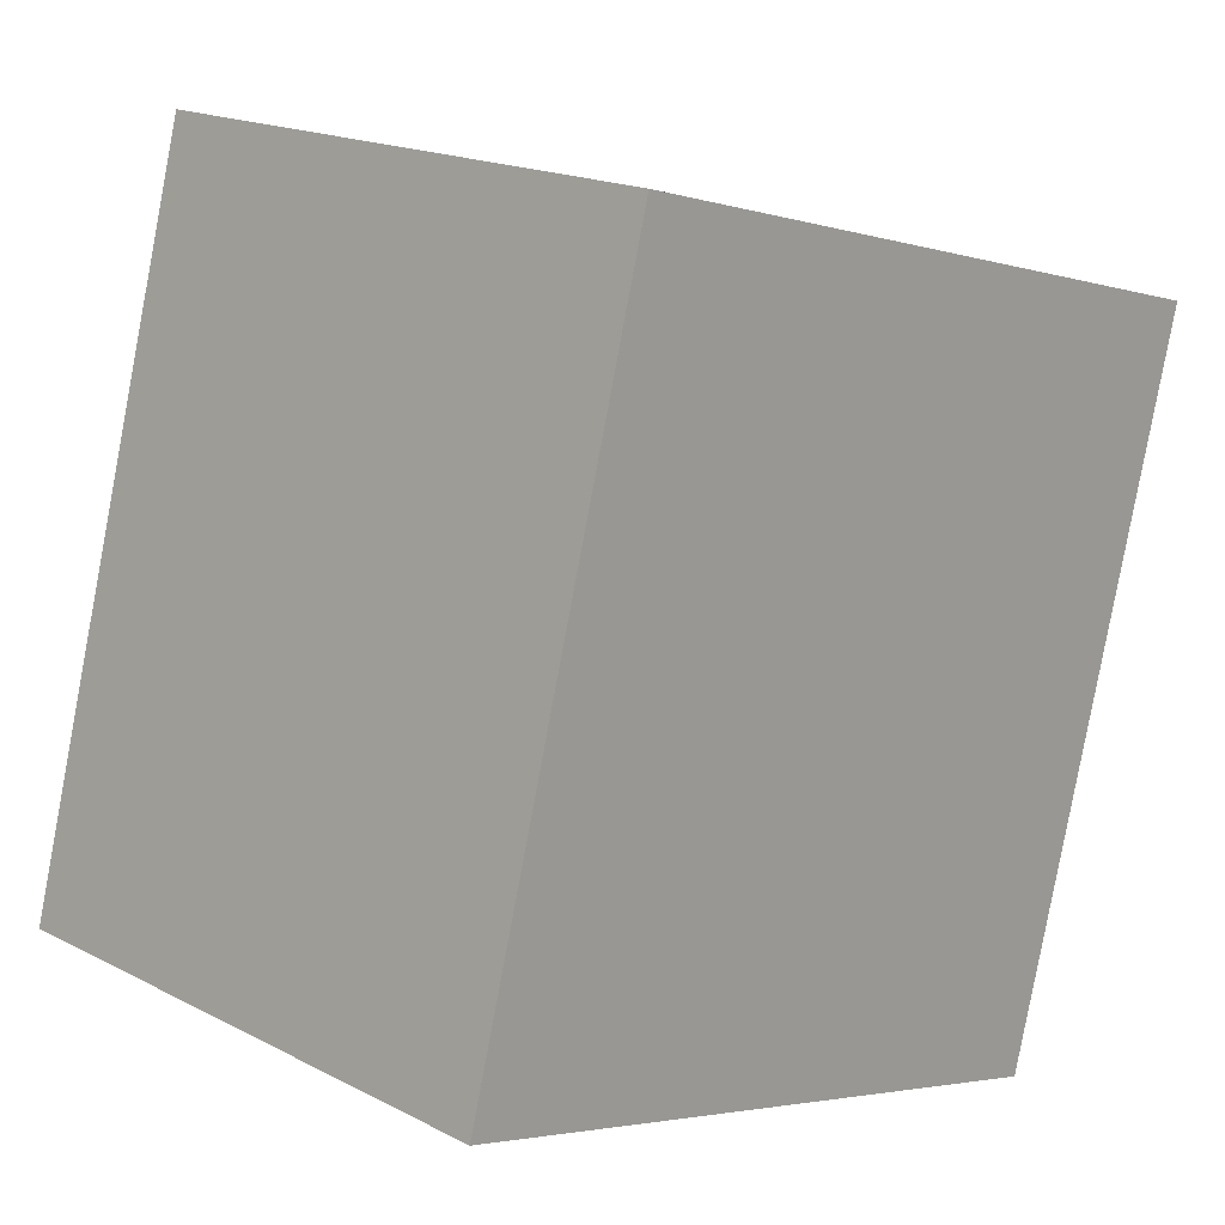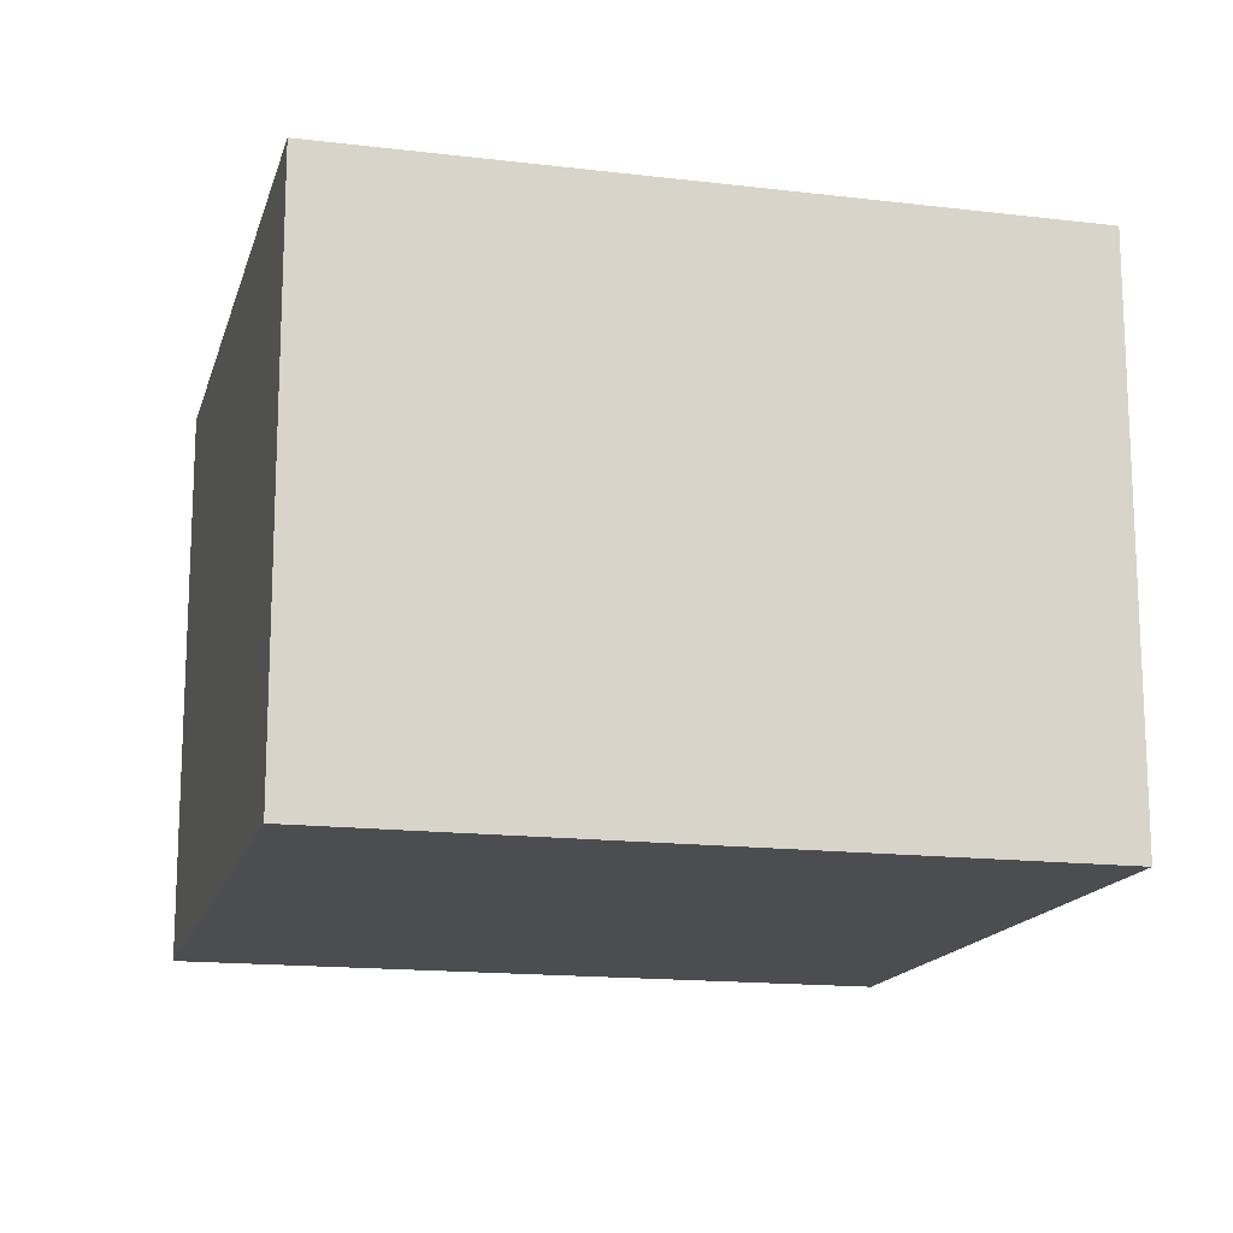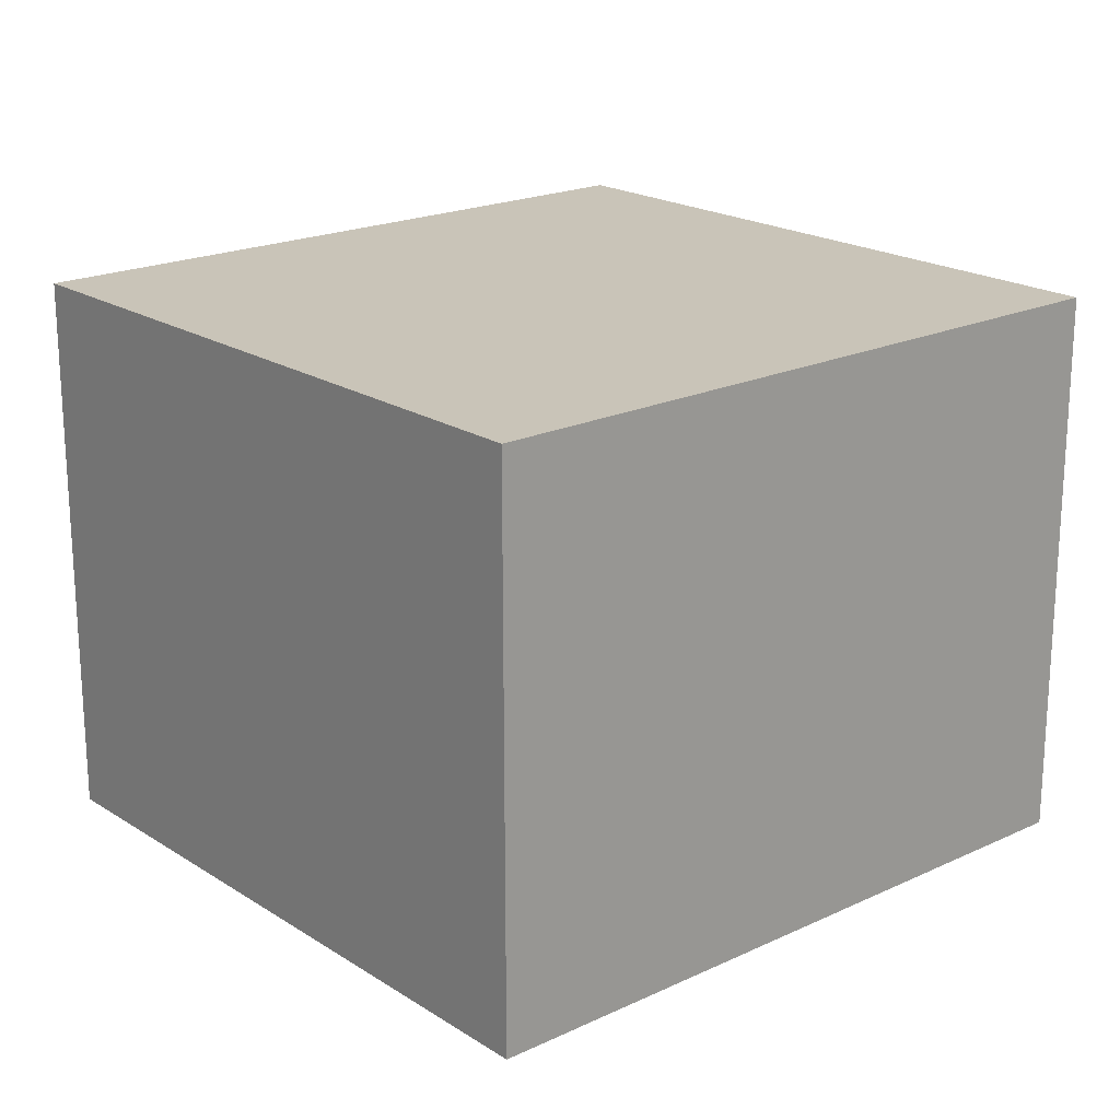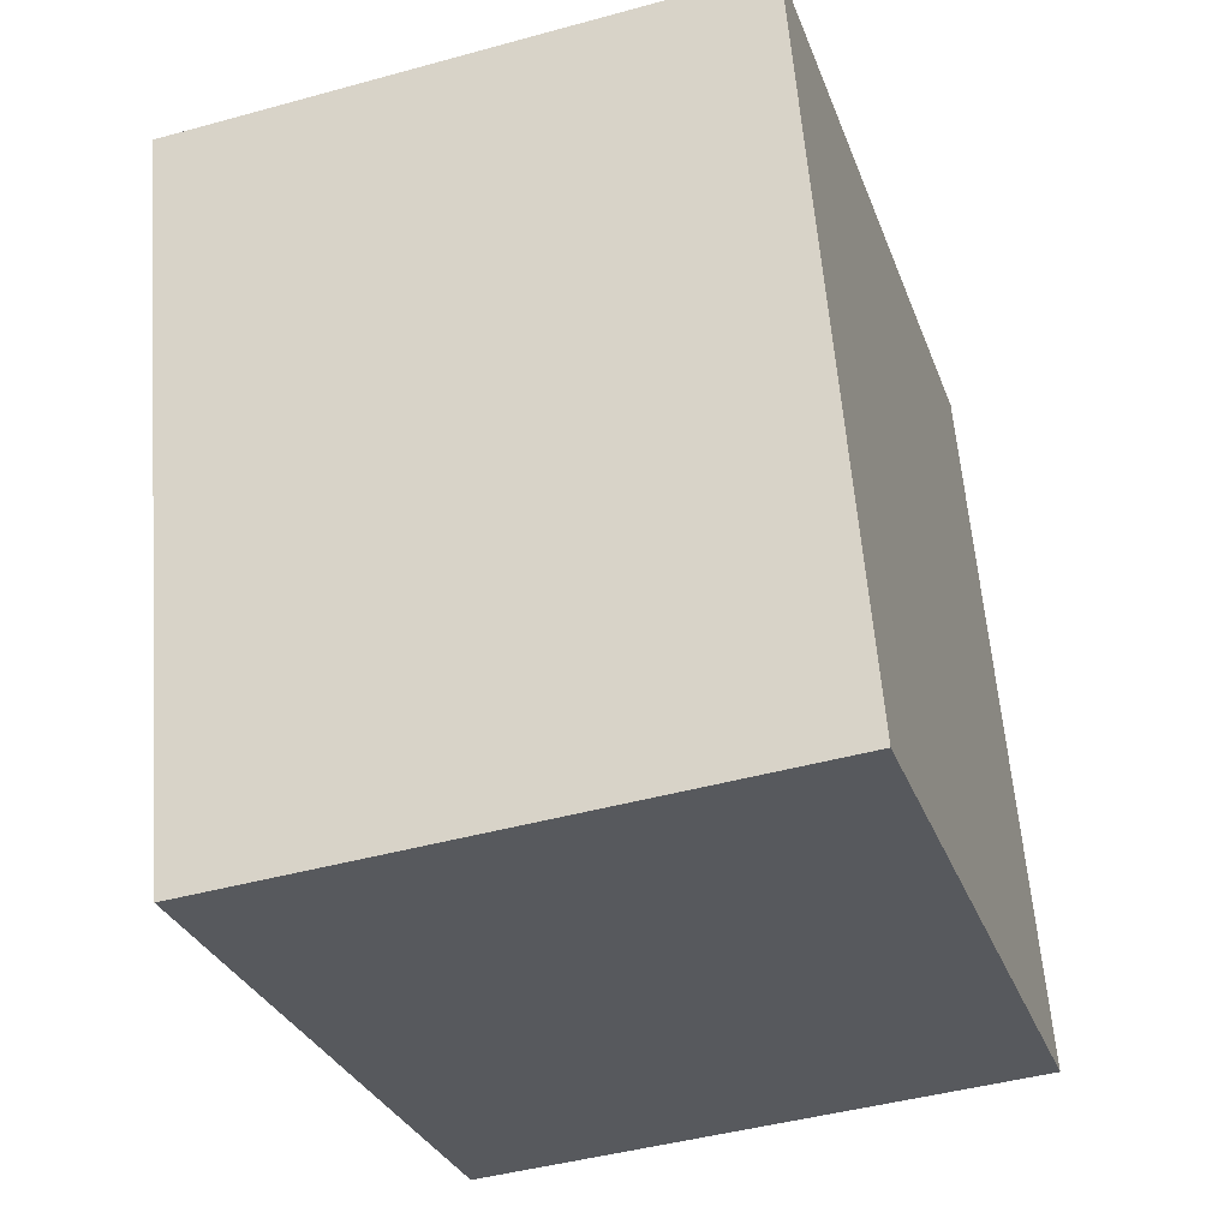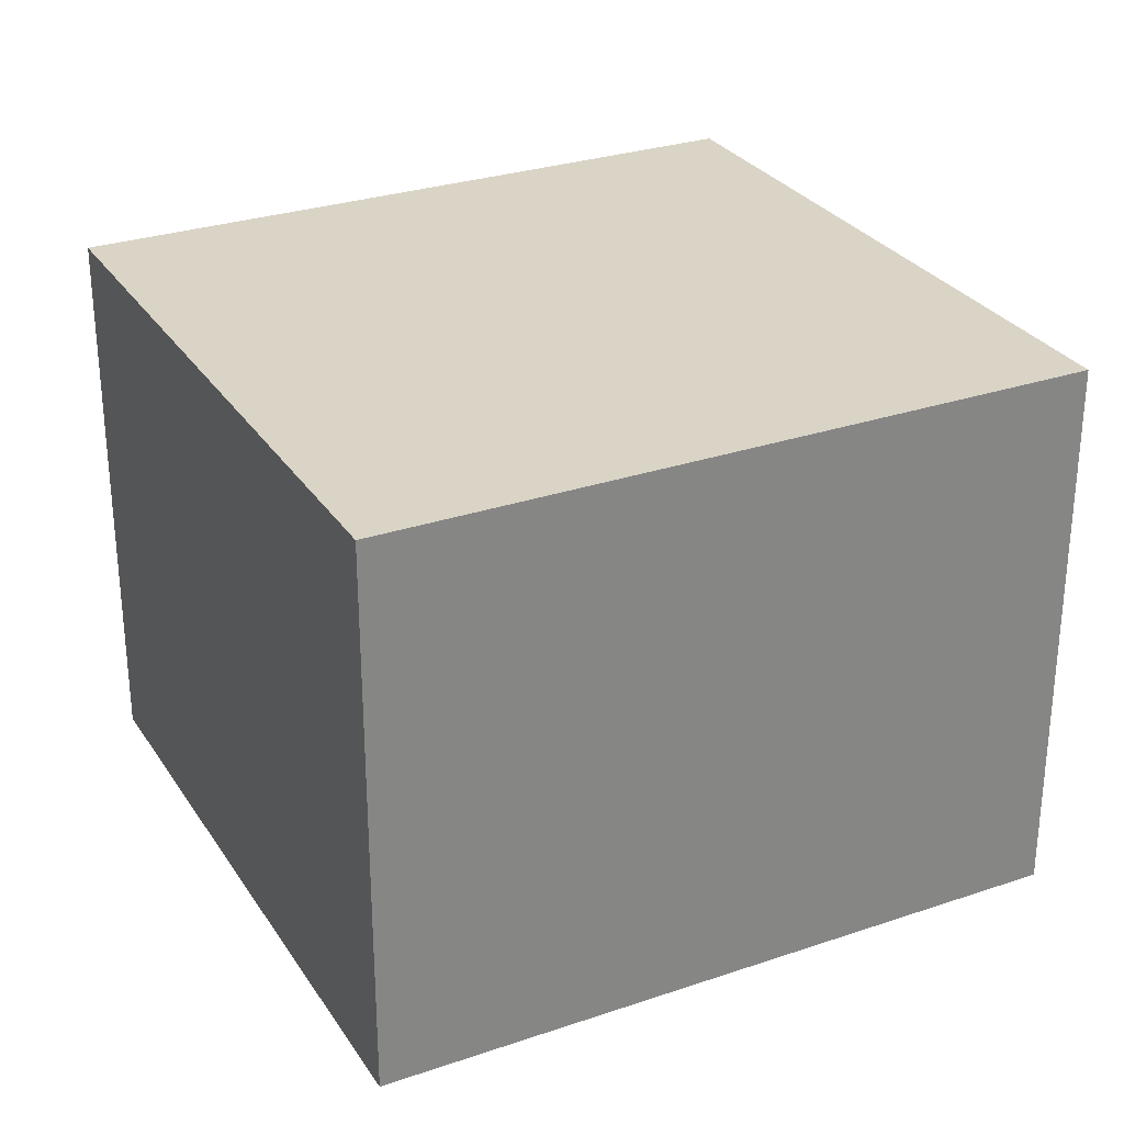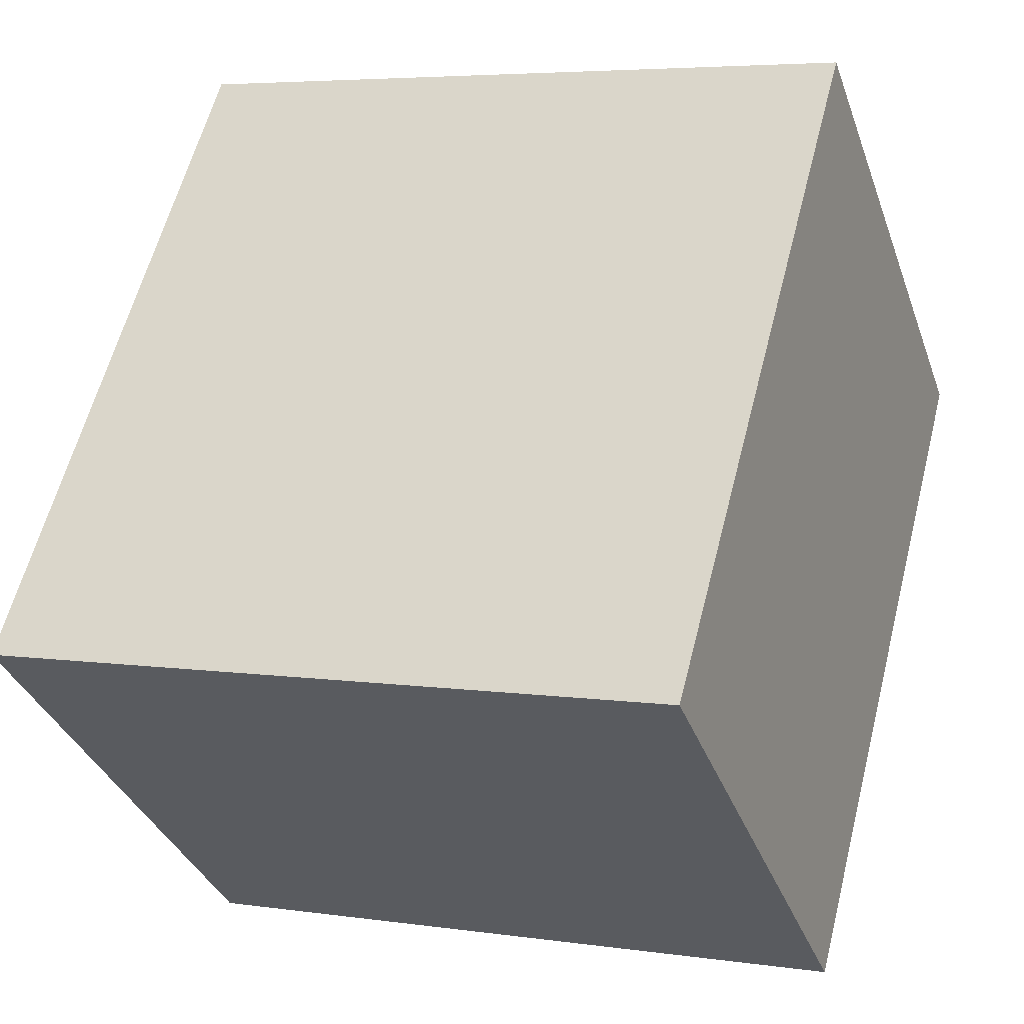
<metadata>
{"format":"obj","ext":"obj","renderer":"f3d","projection":"perspective","resolution":1024,"background":"white","views":[{"elev":17.8,"azim":135.2,"up":"+Z"},{"elev":-15.7,"azim":60.8,"up":"+Y"},{"elev":20.1,"azim":34.2,"up":"+Y"},{"elev":-44.3,"azim":-72.1,"up":"+Z"},{"elev":28.9,"azim":-131.9,"up":"+Y"},{"elev":-35.0,"azim":-161.6,"up":"+Z"}]}
</metadata>
<code>
v  0 2.667 1.633e-16
v  4.077 2.667 -2.449
v  0.89 2.667 -3.307
v  3.187 2.667 0.857
v  4.077 1.5e-16 -2.449
v  0.89 2.025e-16 -3.307
v  0 0 0
v  3.187 -5.248e-17 0.857
g defaultobject
f 1 2 3
f 2 1 4
f 5 3 2
f 3 5 6
f 6 1 3
f 1 6 7
f 7 4 1
f 4 7 8
f 8 2 4
f 2 8 5
f 5 7 6
f 7 5 8

</code>
